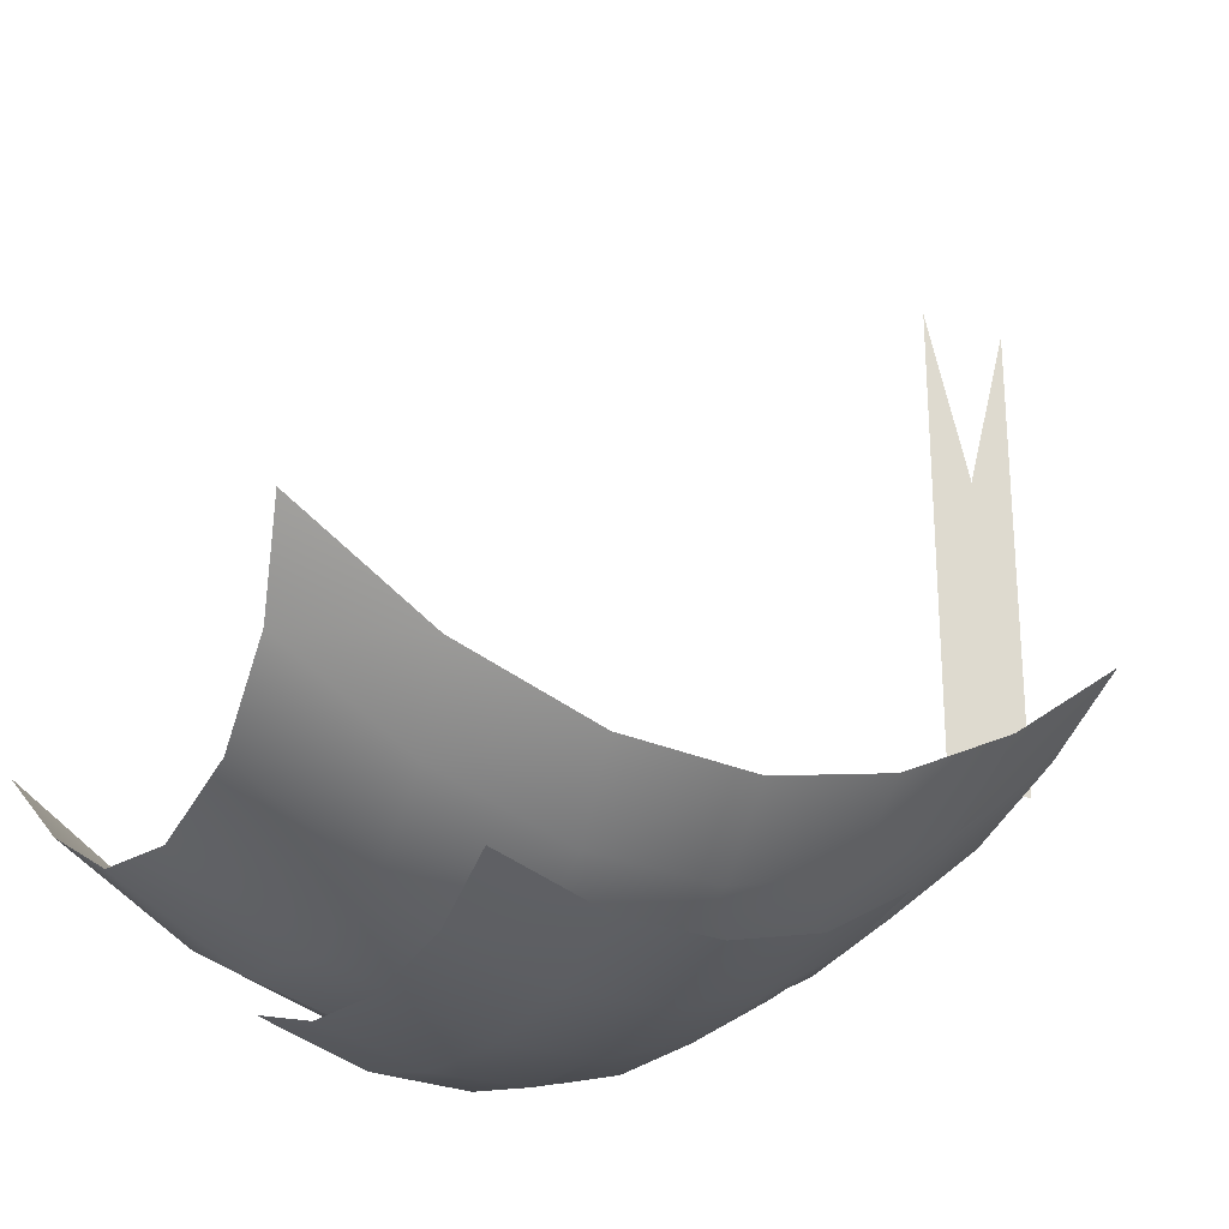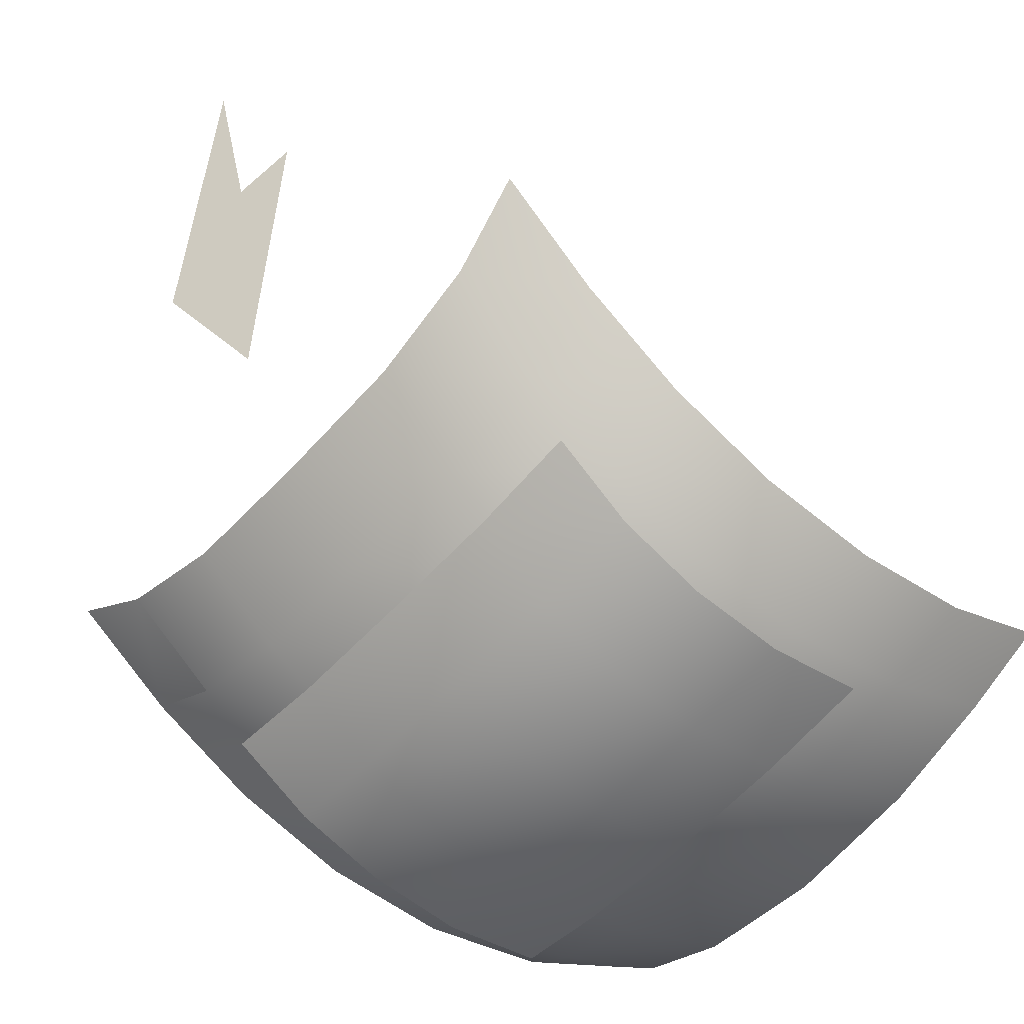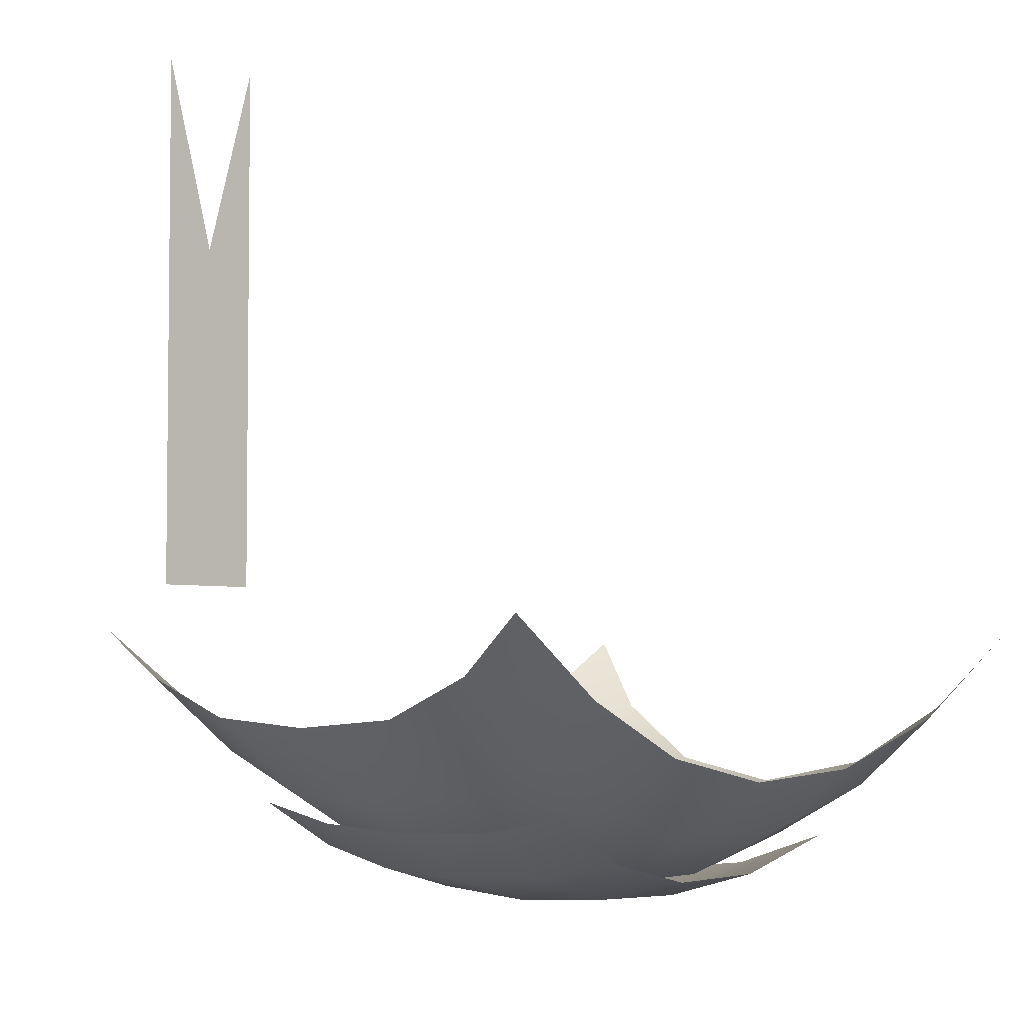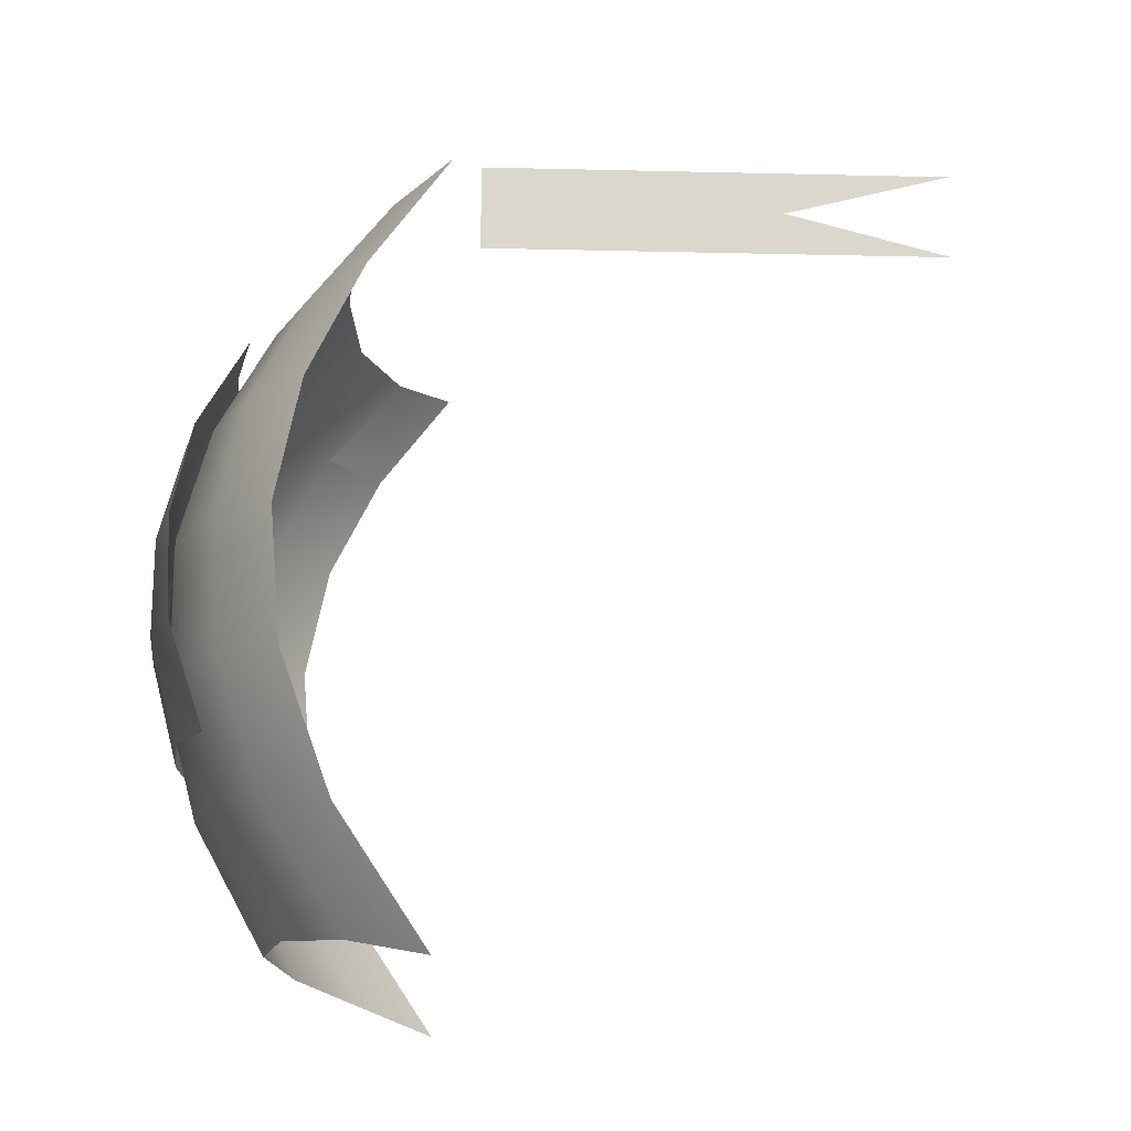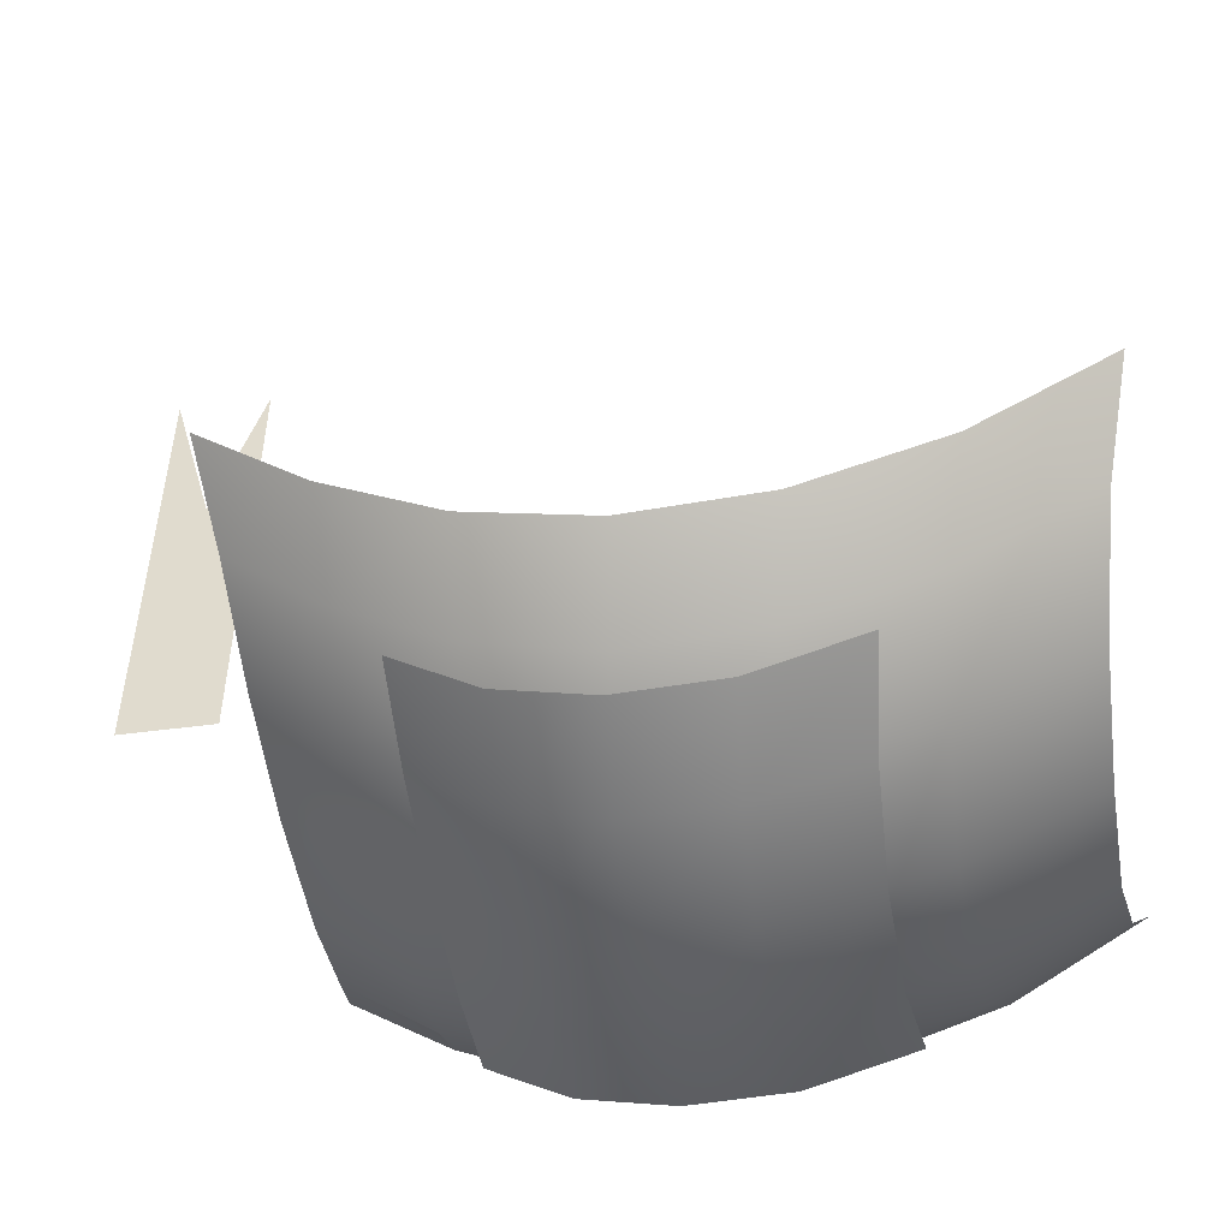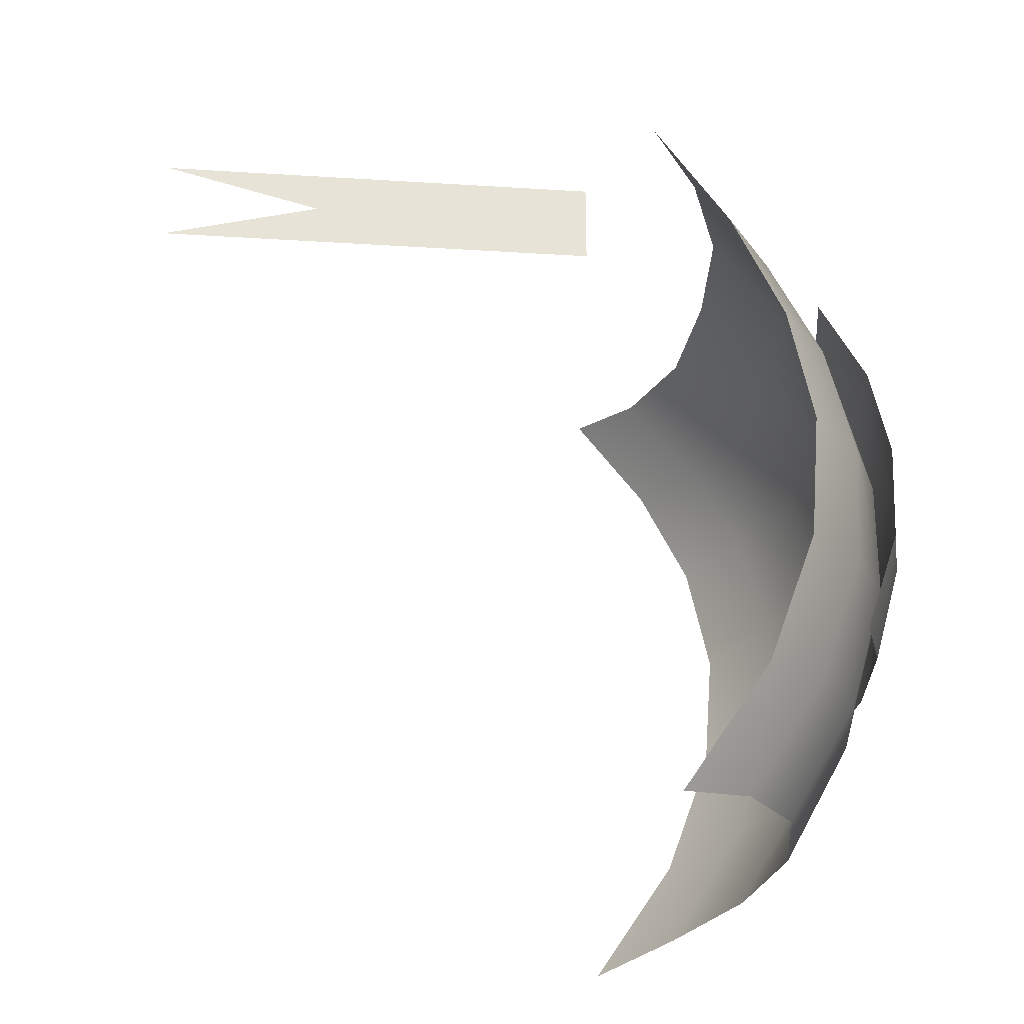
<metadata>
{"format":"obj","ext":"obj","renderer":"f3d","projection":"perspective","resolution":1024,"background":"white","views":[{"elev":-25.9,"azim":-118.2,"up":"+Y"},{"elev":-58.1,"azim":48.1,"up":"+Y"},{"elev":-4.1,"azim":47.4,"up":"+Y"},{"elev":-16.7,"azim":87.2,"up":"+Z"},{"elev":-51.6,"azim":98.1,"up":"+Y"},{"elev":-27.2,"azim":-95.6,"up":"+Z"}]}
</metadata>
<code>
g Color_Cloth_01
v 8.179e-06 15.65 6.862
v 8.209e-06 18.05 7.491
v 8.179e-06 15.65 7.491
v 8.179e-06 13.65 6.339
v 8.179e-06 13.65 7.491
v 8.179e-06 11.65 6.339
v 8.179e-06 11.65 7.491
v 8.149e-06 9.655 7.491
v 8.149e-06 9.655 6.339
v 8.149e-06 7.658 7.491
v 8.149e-06 7.658 6.339
v 8.149e-06 5.661 7.491
v 8.149e-06 5.661 6.339
v 8.149e-06 5.661 5.186
v 8.149e-06 7.658 5.186
v 8.149e-06 9.655 5.186
v 8.179e-06 11.65 5.186
v 8.179e-06 13.65 5.186
v 8.179e-06 15.65 5.186
v 8.179e-06 15.65 5.816
v 8.209e-06 18.05 5.186
v -8.042 4.903 3.872
v -6.044 3.514 3.59
v -7.898 2.978 1.319
v -5.888 1.621 1.292
v -5.887 1.62 1.291
v -7.795 1.625 -1.394
v -3.319 2.521 3.516
v -5.79 0.2307 -1.245
v -5.752 -0.4777 -4.086
v -7.733 0.9992 -4.37
v -5.764 -0.3371 -7.219
v -7.697 1.252 -7.616
v -5.802 0.748 -10.52
v -7.656 2.473 -11.01
v -5.842 2.751 -13.75
v -7.596 4.664 -14.32
v -3.278 1.229 -13.41
v -3.205 -0.6082 -10.2
v 0.0005951 0.6363 -13.31
v -3.15 -1.55 -6.942
v 0.0005948 -1.124 -10.09
v 3.279 1.229 -13.41
v -3.126 -1.565 -3.864
v 0.0005955 -1.992 -6.841
v 3.206 -0.6082 -10.2
v -3.143 -0.7699 -1.092
v 5.803 0.748 -10.52
v 5.843 2.752 -13.75
v 0.0005961 -1.932 -3.778
v 3.151 -1.55 -6.942
v -3.207 0.6509 1.353
v 7.657 2.473 -11.01
v 7.597 4.664 -14.32
v 7.698 1.252 -7.616
v 0.0005951 -1.075 -1.024
v 0.000594 0.3569 1.399
v 0.0005942 2.299 3.536
v 3.127 -1.565 -3.864
v 5.765 -0.3371 -7.219
v 5.754 -0.4777 -4.086
v 7.735 0.9993 -4.37
v 3.144 -0.7699 -1.092
v 3.208 0.6509 1.353
v 3.32 2.521 3.516
v 5.791 0.2307 -1.245
v 7.796 1.625 -1.394
v 5.888 1.62 1.291
v 6.045 3.514 3.59
v 7.9 2.978 1.319
v 8.043 4.903 3.872
v 3.09 -0.2332 0.2532
v 5.671 0.2324 0.2067
v 5.578 -0.9718 -1.769
v 3.028 -1.456 -1.654
v -2.455e-07 -0.3587 0.2863
v 5.542 -1.49 -3.981
v 1.648e-06 -1.592 -1.605
v -3.09 -0.2332 0.2532
v 3.012 -2.044 -3.807
v 5.553 -1.394 -6.451
v -3.028 -1.456 -1.654
v -5.671 0.2324 0.2067
v -5.578 -0.9718 -1.769
v 5.116e-07 -2.224 -3.742
v 3.035 -2.061 -6.22
v 5.59 -0.5193 -9.091
v 3.088 -1.336 -8.806
v -3.012 -2.044 -3.807
v -5.542 -1.49 -3.981
v 6.388e-07 -2.3 -6.137
v 1.185e-06 -1.642 -8.708
v -3.035 -2.061 -6.22
v -5.553 -1.394 -6.451
v -3.088 -1.336 -8.806
v -5.59 -0.5193 -9.091
g Color_Cloth_01_0
f 3 2 1
f 1 4 3
f 4 5 3
f 4 6 5
f 6 7 5
f 7 6 8
f 6 9 8
f 8 9 10
f 9 11 10
f 10 11 12
f 11 13 12
f 13 11 14
f 11 15 14
f 11 9 15
f 9 16 15
f 9 6 16
f 6 17 16
f 17 6 18
f 6 4 18
f 18 4 19
f 4 20 19
f 19 20 21
f 24 23 22
f 23 24 25
f 26 25 24
f 26 23 25
f 27 26 24
f 26 28 23
f 29 26 27
f 30 29 27
f 31 30 27
f 32 30 31
f 33 32 31
f 34 32 33
f 35 34 33
f 36 34 35
f 37 36 35
f 36 38 34
f 38 39 34
f 34 39 32
f 38 40 39
f 32 41 30
f 39 41 32
f 40 42 39
f 39 42 41
f 40 43 42
f 30 44 29
f 41 44 30
f 42 45 41
f 41 45 44
f 43 46 42
f 42 46 45
f 44 47 29
f 29 47 26
f 43 48 46
f 49 48 43
f 45 50 44
f 44 50 47
f 46 51 45
f 46 48 51
f 45 51 50
f 47 52 26
f 52 28 26
f 49 53 48
f 54 53 49
f 53 55 48
f 50 56 47
f 47 56 52
f 52 57 28
f 56 57 52
f 57 58 28
f 51 59 50
f 50 59 56
f 48 60 51
f 48 55 60
f 51 60 59
f 60 55 61
f 60 61 59
f 55 62 61
f 59 63 56
f 56 63 57
f 59 61 63
f 57 64 58
f 63 64 57
f 64 65 58
f 61 62 66
f 61 66 63
f 63 66 64
f 62 67 66
f 64 68 65
f 66 68 64
f 66 67 68
f 68 69 65
f 67 70 68
f 68 70 69
f 70 71 69
f 74 73 72
f 75 74 72
f 75 72 76
f 77 74 75
f 78 75 76
f 78 76 79
f 80 77 75
f 80 75 78
f 81 77 80
f 82 78 79
f 82 79 83
f 84 82 83
f 85 80 78
f 85 78 82
f 86 81 80
f 86 80 85
f 87 81 86
f 88 87 86
f 89 82 84
f 89 85 82
f 90 89 84
f 91 86 85
f 88 86 91
f 91 85 89
f 92 88 91
f 93 89 90
f 93 91 89
f 92 91 93
f 94 93 90
f 95 92 93
f 95 93 94
f 96 95 94

</code>
